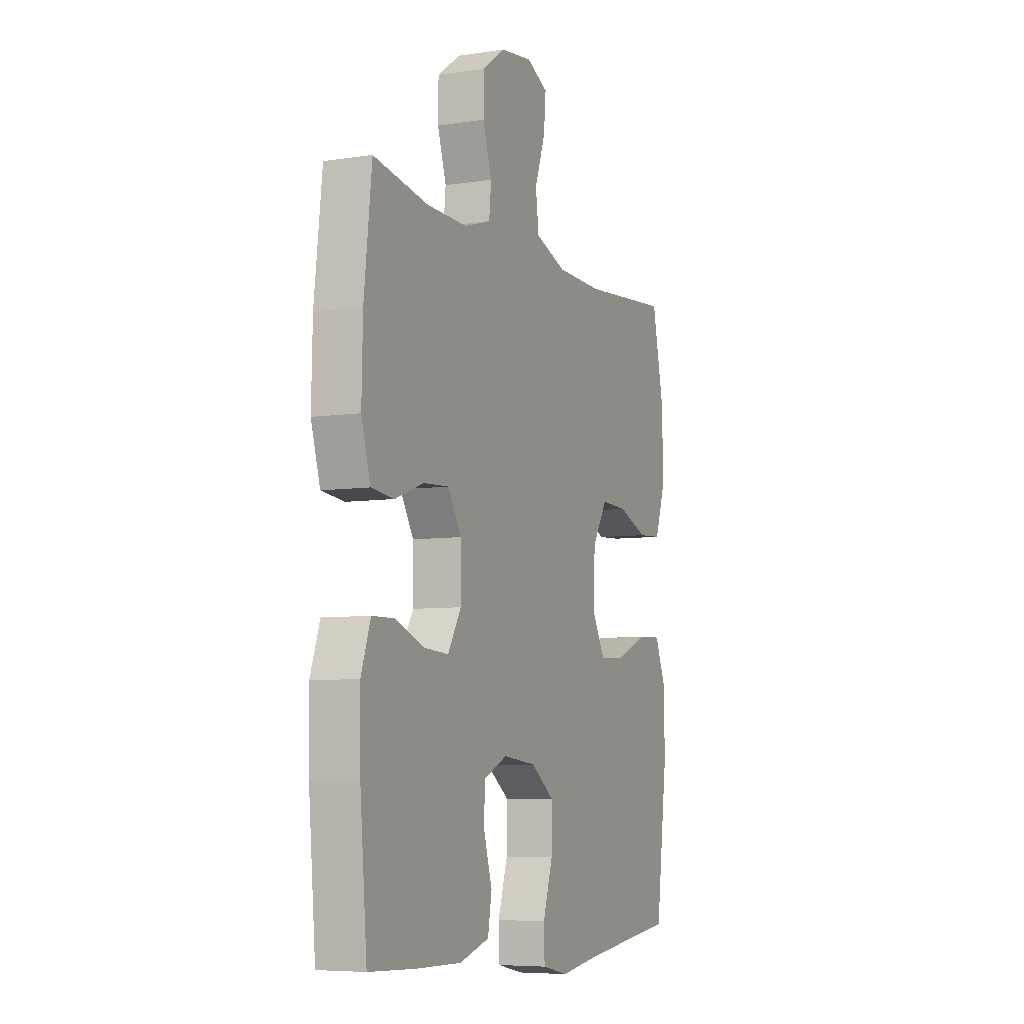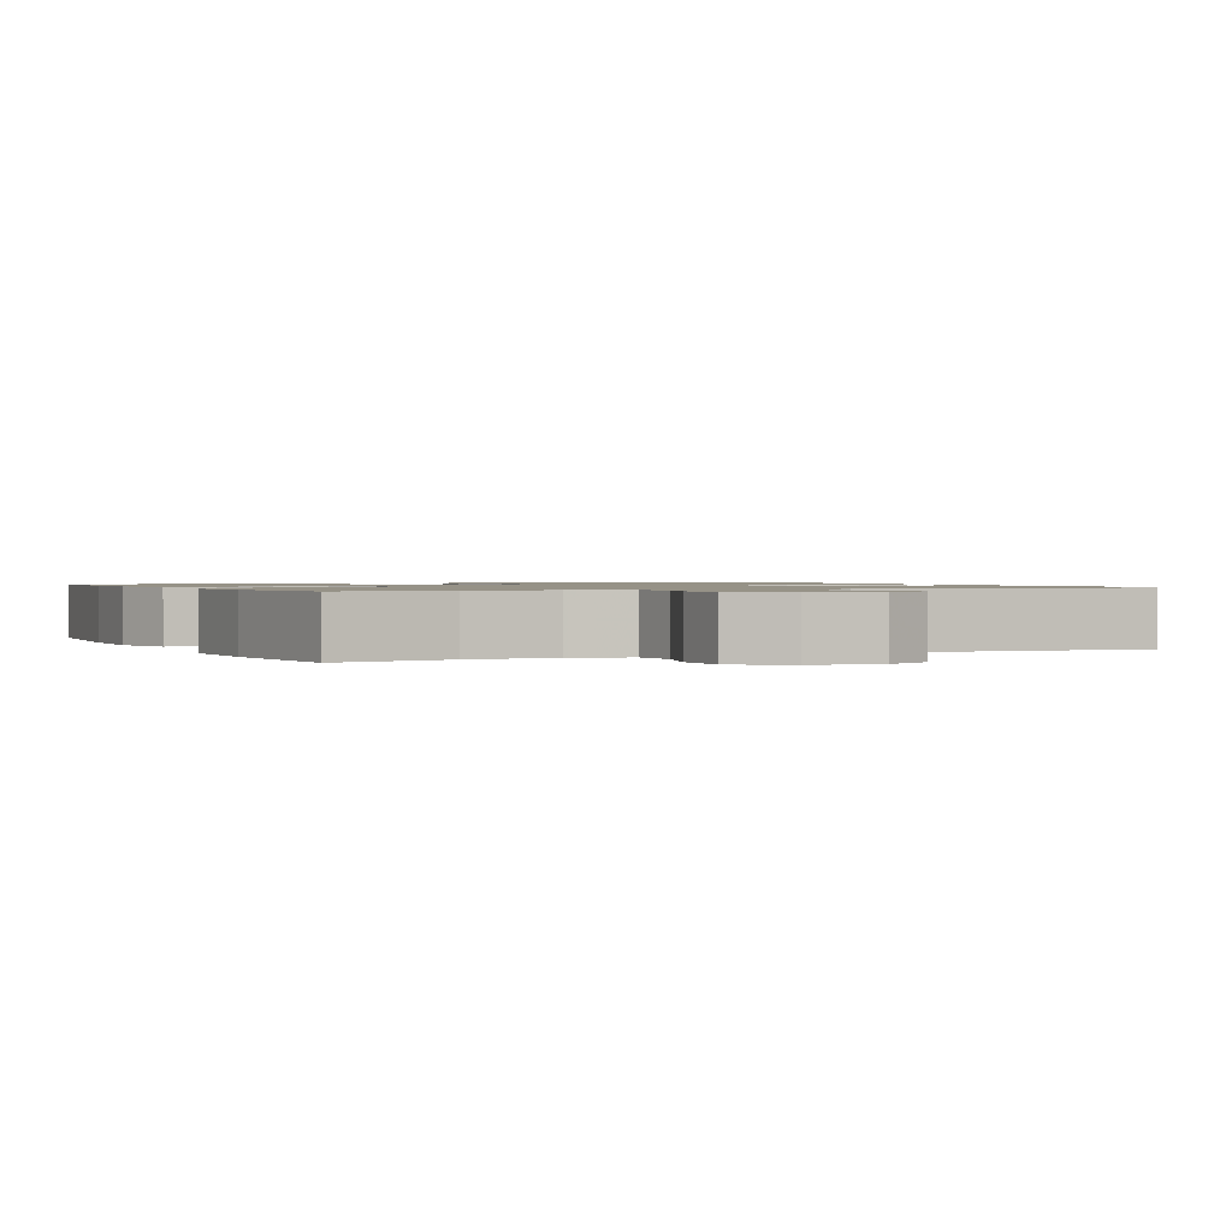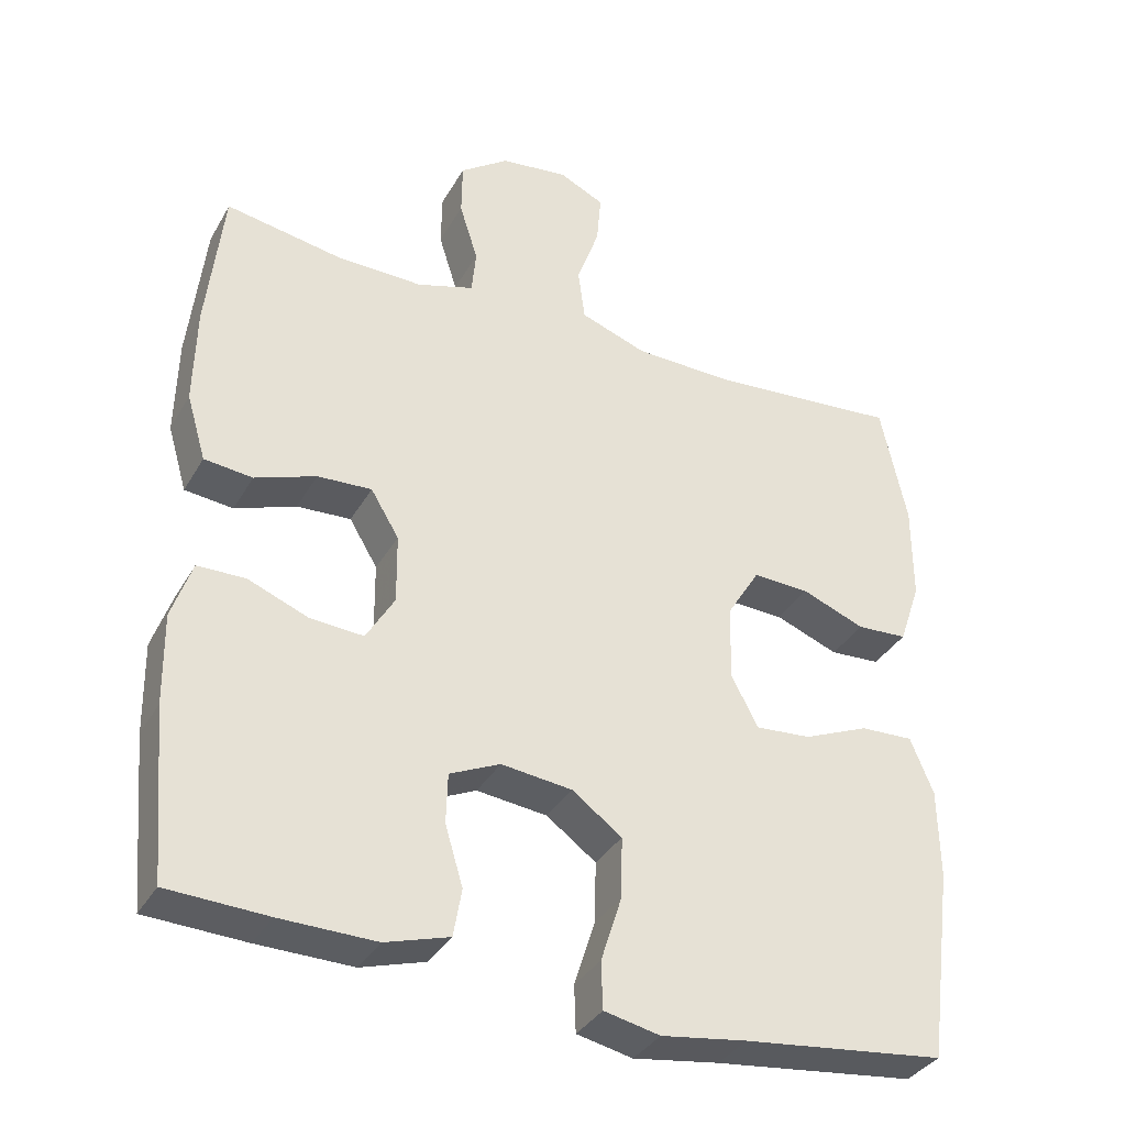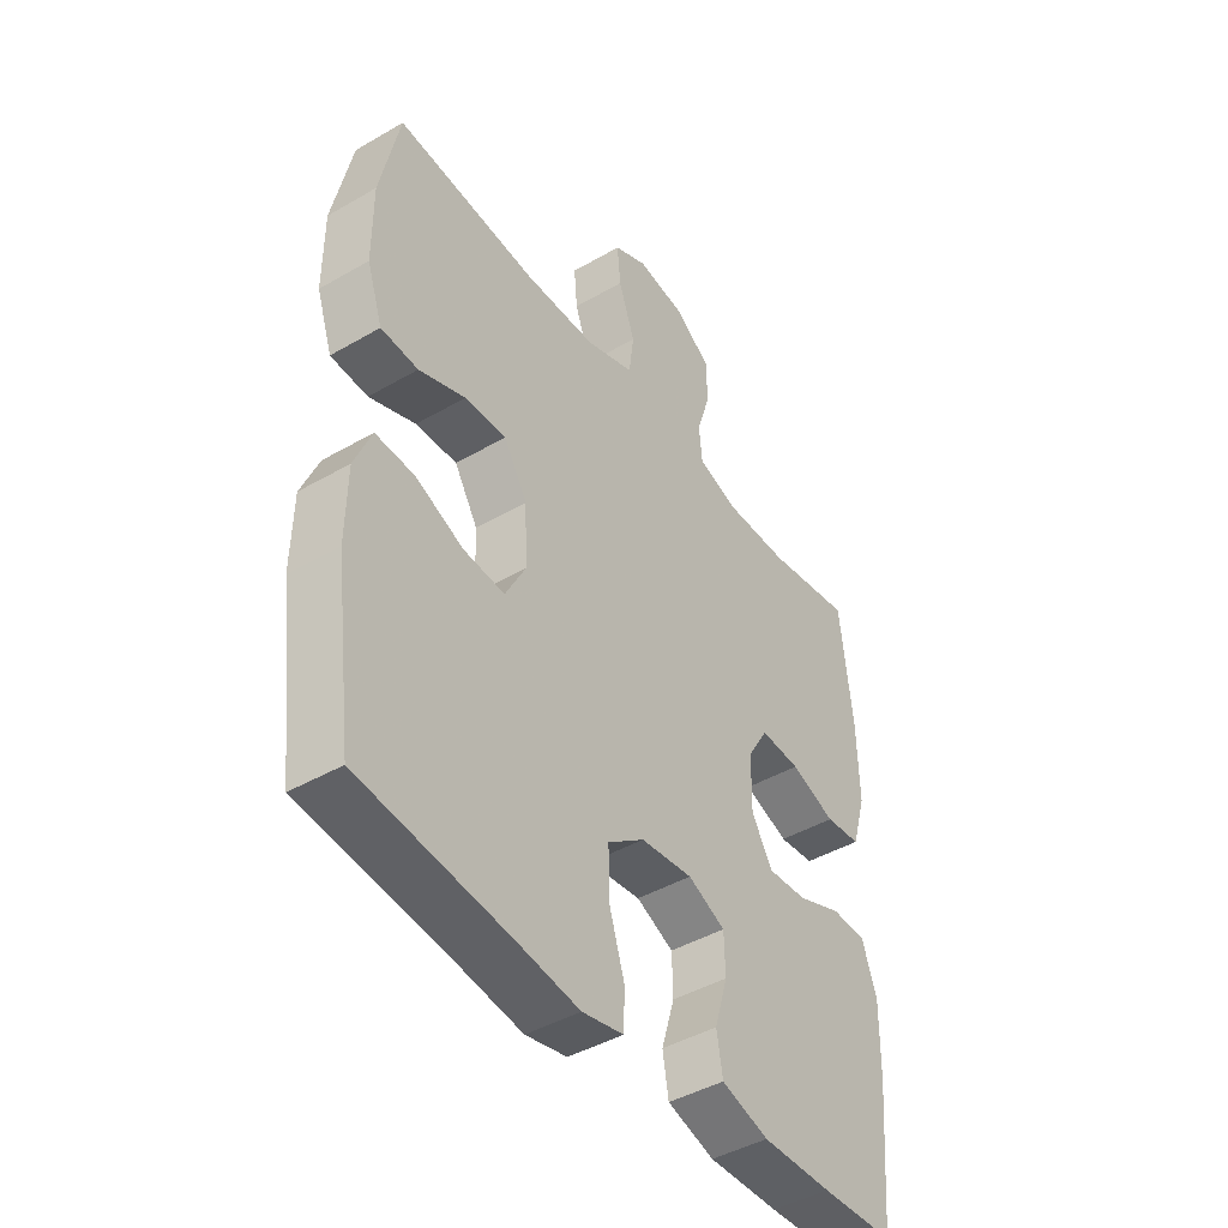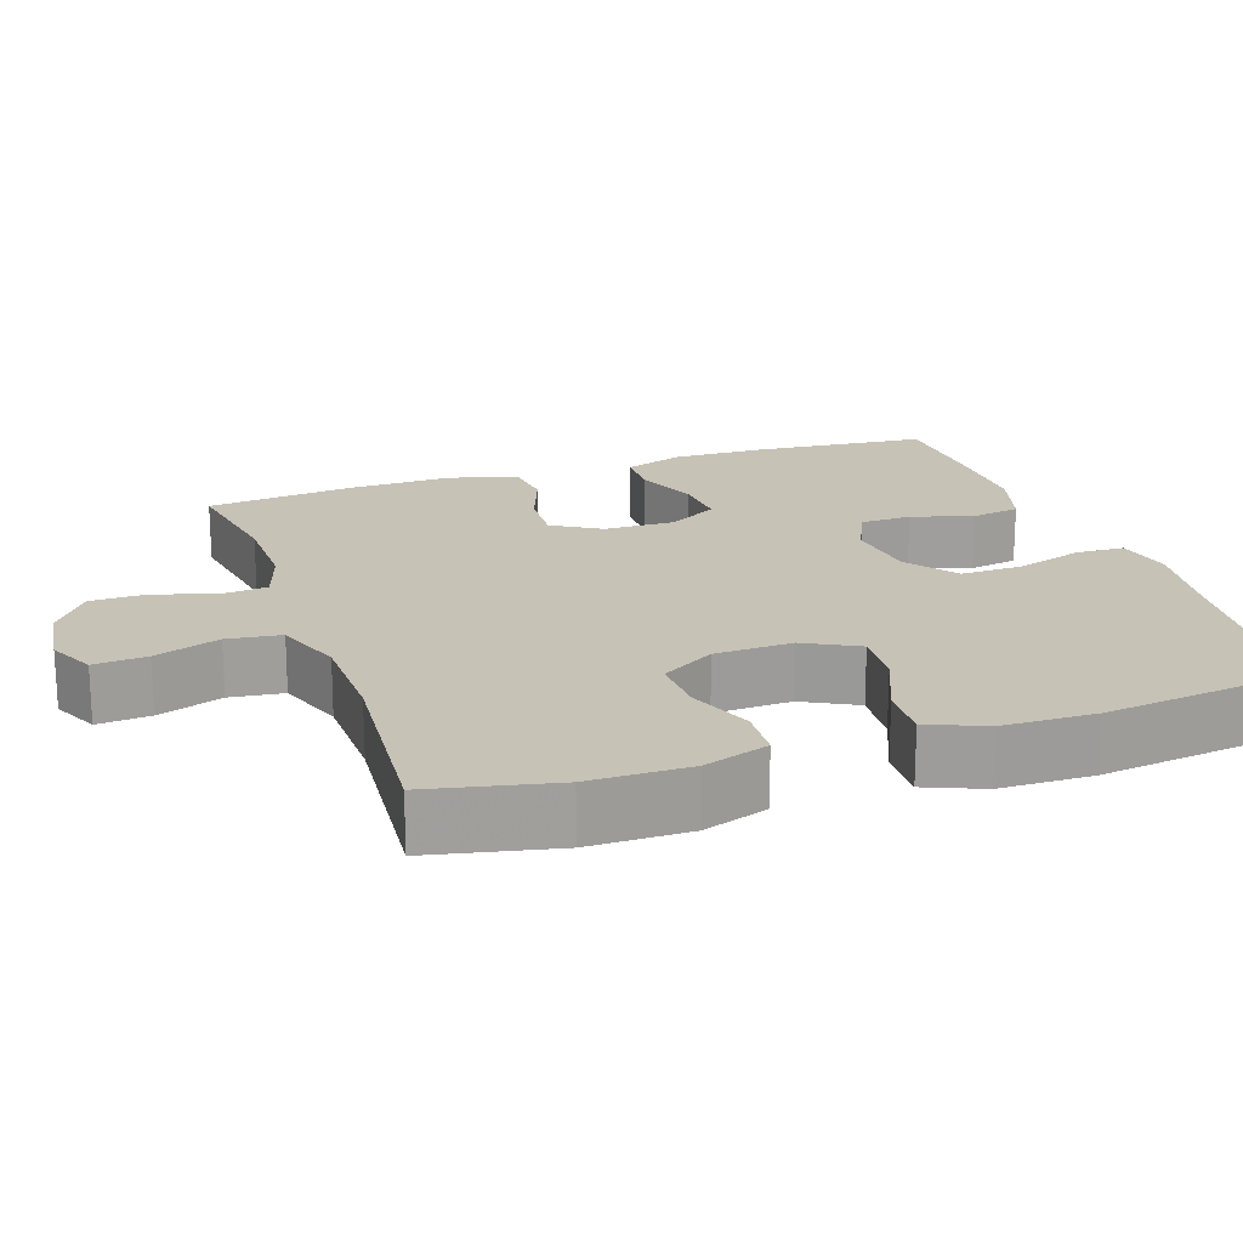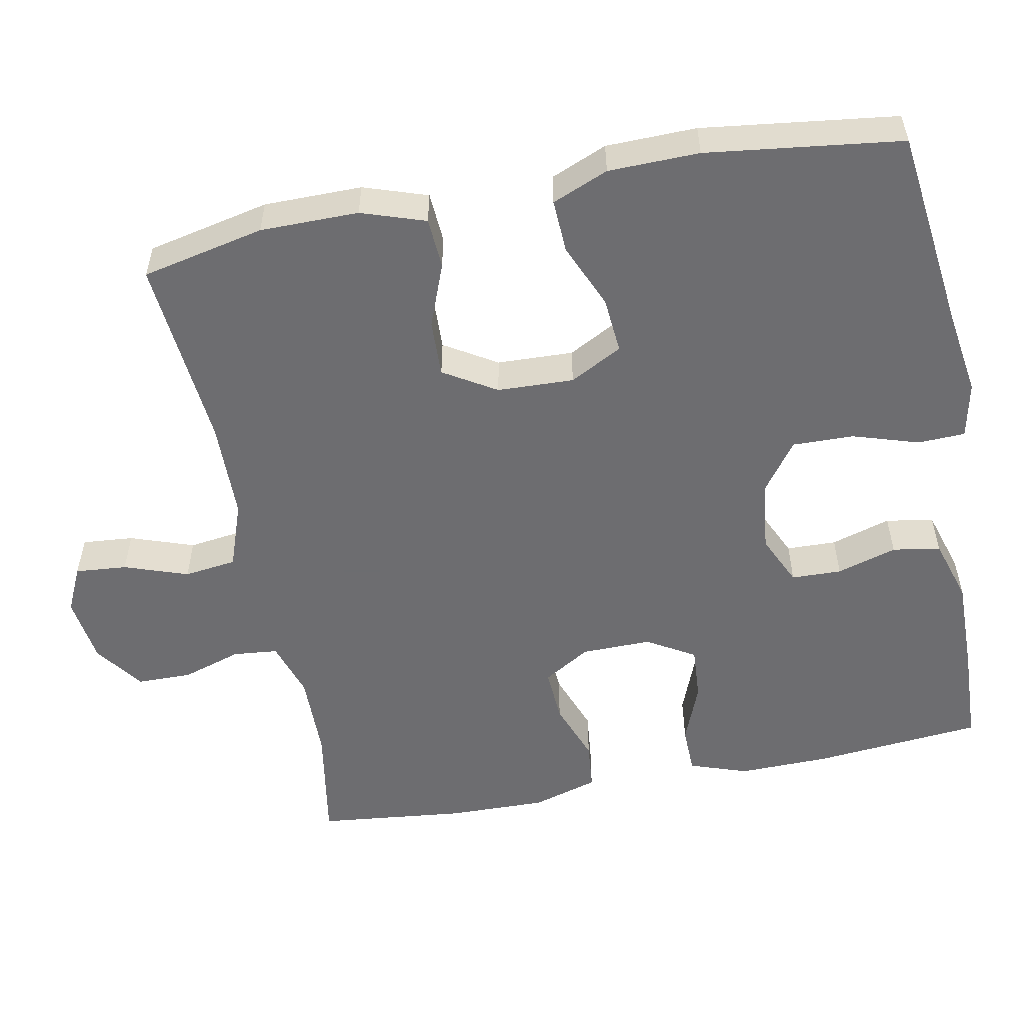
<metadata>
{"format":"obj","ext":"obj","renderer":"f3d","projection":"perspective","resolution":1024,"background":"white","views":[{"elev":-6.7,"azim":-66.0,"up":"+Z"},{"elev":1.1,"azim":-25.3,"up":"+Y"},{"elev":-35.3,"azim":-26.3,"up":"+Z"},{"elev":-44.0,"azim":124.2,"up":"+Z"},{"elev":19.3,"azim":71.2,"up":"+Y"},{"elev":-54.1,"azim":101.2,"up":"+Y"}]}
</metadata>
<code>
v 0.5 0.07 -0.5
v 0.229 0.07 -0.532
v 0.114 0.07 -0.549
v 0.039 0.07 -0.533
v 0.037 0.07 -0.47
v 0.065 0.07 -0.382
v 0.067 0.07 -0.3
v 0 0.07 -0.251
v -0.095 0.07 -0.24
v -0.163 0.07 -0.271
v -0.165 0.07 -0.338
v -0.141 0.07 -0.418
v -0.152 0.07 -0.482
v -0.238 0.07 -0.508
v -0.366 0.07 -0.506
v -0.5 0.07 -0.5
v -0.52 0.07 -0.273
v -0.522 0.07 -0.152
v -0.495 0.07 -0.074
v -0.431 0.07 -0.073
v -0.35 0.07 -0.105
v -0.278 0.07 -0.11
v -0.24 0.07 -0.046
v -0.241 0.07 0.047
v -0.279 0.07 0.11
v -0.352 0.07 0.106
v -0.434 0.07 0.076
v -0.499 0.07 0.083
v -0.525 0.07 0.171
v -0.522 0.07 0.303
v -0.5 0.07 0.5
v -0.343 0.07 0.473
v -0.227 0.07 0.471
v -0.151 0.07 0.495
v -0.145 0.07 0.555
v -0.17 0.07 0.634
v -0.169 0.07 0.707
v -0.104 0.07 0.754
v -0.013 0.07 0.766
v 0.048 0.07 0.737
v 0.042 0.07 0.668
v 0.012 0.07 0.583
v 0.021 0.07 0.513
v 0.11 0.07 0.481
v 0.243 0.07 0.478
v 0.5 0.07 0.5
v 0.535 0.07 0.336
v 0.535 0.07 0.205
v 0.506 0.07 0.12
v 0.438 0.07 0.116
v 0.353 0.07 0.149
v 0.277 0.07 0.152
v 0.234 0.07 0.082
v 0.23 0.07 -0.02
v 0.267 0.07 -0.09
v 0.342 0.07 -0.084
v 0.43 0.07 -0.047
v 0.501 0.07 -0.044
v 0.532 0.07 -0.119
v 0.534 0.07 -0.24
v 0.5 0 -0.5
v 0.229 0 -0.532
v 0.114 0 -0.549
v 0.039 0 -0.533
v 0.037 0 -0.47
v 0.065 0 -0.382
v 0.067 0 -0.3
v 0 0 -0.251
v -0.095 0 -0.24
v -0.163 0 -0.271
v -0.165 0 -0.338
v -0.141 0 -0.418
v -0.152 0 -0.482
v -0.238 0 -0.508
v -0.366 0 -0.506
v -0.5 0 -0.5
v -0.52 0 -0.273
v -0.522 0 -0.152
v -0.495 0 -0.074
v -0.431 0 -0.073
v -0.35 0 -0.105
v -0.278 0 -0.11
v -0.24 0 -0.046
v -0.241 0 0.047
v -0.279 0 0.11
v -0.352 0 0.106
v -0.434 0 0.076
v -0.499 0 0.083
v -0.525 0 0.171
v -0.522 0 0.303
v -0.5 0 0.5
v -0.343 0 0.473
v -0.227 0 0.471
v -0.151 0 0.495
v -0.145 0 0.555
v -0.17 0 0.634
v -0.169 0 0.707
v -0.104 0 0.754
v -0.013 0 0.766
v 0.048 0 0.737
v 0.042 0 0.668
v 0.012 0 0.583
v 0.021 0 0.513
v 0.11 0 0.481
v 0.243 0 0.478
v 0.5 0 0.5
v 0.535 0 0.336
v 0.535 0 0.205
v 0.506 0 0.12
v 0.438 0 0.116
v 0.353 0 0.149
v 0.277 0 0.152
v 0.234 0 0.082
v 0.23 0 -0.02
v 0.267 0 -0.09
v 0.342 0 -0.084
v 0.43 0 -0.047
v 0.501 0 -0.044
v 0.532 0 -0.119
v 0.534 0 -0.24
f 59 60 1 2
f 56 57 58 59
f 55 56 59 2
f 54 55 2 3
f 53 54 3 4
f 48 49 50 51
f 48 51 52
f 45 46 47 48
f 44 45 48 52
f 43 44 52 53
f 39 40 41 42
f 39 42 43
f 38 39 43
f 35 36 37 38
f 34 35 38 43
f 33 34 43 53
f 29 30 31 32
f 26 27 28 29
f 25 26 29 32
f 24 25 32 33
f 18 19 20 21
f 18 21 22
f 17 18 22
f 16 17 22
f 15 16 22 23
f 11 12 13 14
f 10 11 14 15
f 53 4 5 6
f 53 6 7
f 23 24 33 53
f 23 53 7 8
f 10 15 23
f 9 10 23
f 8 9 23
f 62 61 120 119
f 119 118 117 116
f 62 119 116 115
f 63 62 115 114
f 64 63 114 113
f 111 110 109 108
f 112 111 108
f 108 107 106 105
f 112 108 105 104
f 113 112 104 103
f 102 101 100 99
f 103 102 99
f 103 99 98
f 98 97 96 95
f 103 98 95 94
f 113 103 94 93
f 92 91 90 89
f 89 88 87 86
f 92 89 86 85
f 93 92 85 84
f 81 80 79 78
f 82 81 78
f 82 78 77
f 82 77 76
f 83 82 76 75
f 74 73 72 71
f 75 74 71 70
f 66 65 64 113
f 67 66 113
f 113 93 84 83
f 68 67 113 83
f 83 75 70
f 83 70 69
f 83 69 68
f 1 61 62 2
f 2 62 63 3
f 3 63 64 4
f 4 64 65 5
f 5 65 66 6
f 6 66 67 7
f 7 67 68 8
f 8 68 69 9
f 9 69 70 10
f 10 70 71 11
f 11 71 72 12
f 12 72 73 13
f 13 73 74 14
f 14 74 75 15
f 15 75 76 16
f 16 76 77 17
f 17 77 78 18
f 18 78 79 19
f 19 79 80 20
f 20 80 81 21
f 21 81 82 22
f 22 82 83 23
f 23 83 84 24
f 24 84 85 25
f 25 85 86 26
f 26 86 87 27
f 27 87 88 28
f 28 88 89 29
f 29 89 90 30
f 30 90 91 31
f 31 91 92 32
f 32 92 93 33
f 33 93 94 34
f 34 94 95 35
f 35 95 96 36
f 36 96 97 37
f 37 97 98 38
f 38 98 99 39
f 39 99 100 40
f 40 100 101 41
f 41 101 102 42
f 42 102 103 43
f 43 103 104 44
f 44 104 105 45
f 45 105 106 46
f 46 106 107 47
f 47 107 108 48
f 48 108 109 49
f 49 109 110 50
f 50 110 111 51
f 51 111 112 52
f 52 112 113 53
f 53 113 114 54
f 54 114 115 55
f 55 115 116 56
f 56 116 117 57
f 57 117 118 58
f 58 118 119 59
f 59 119 120 60
f 60 120 61 1

</code>
